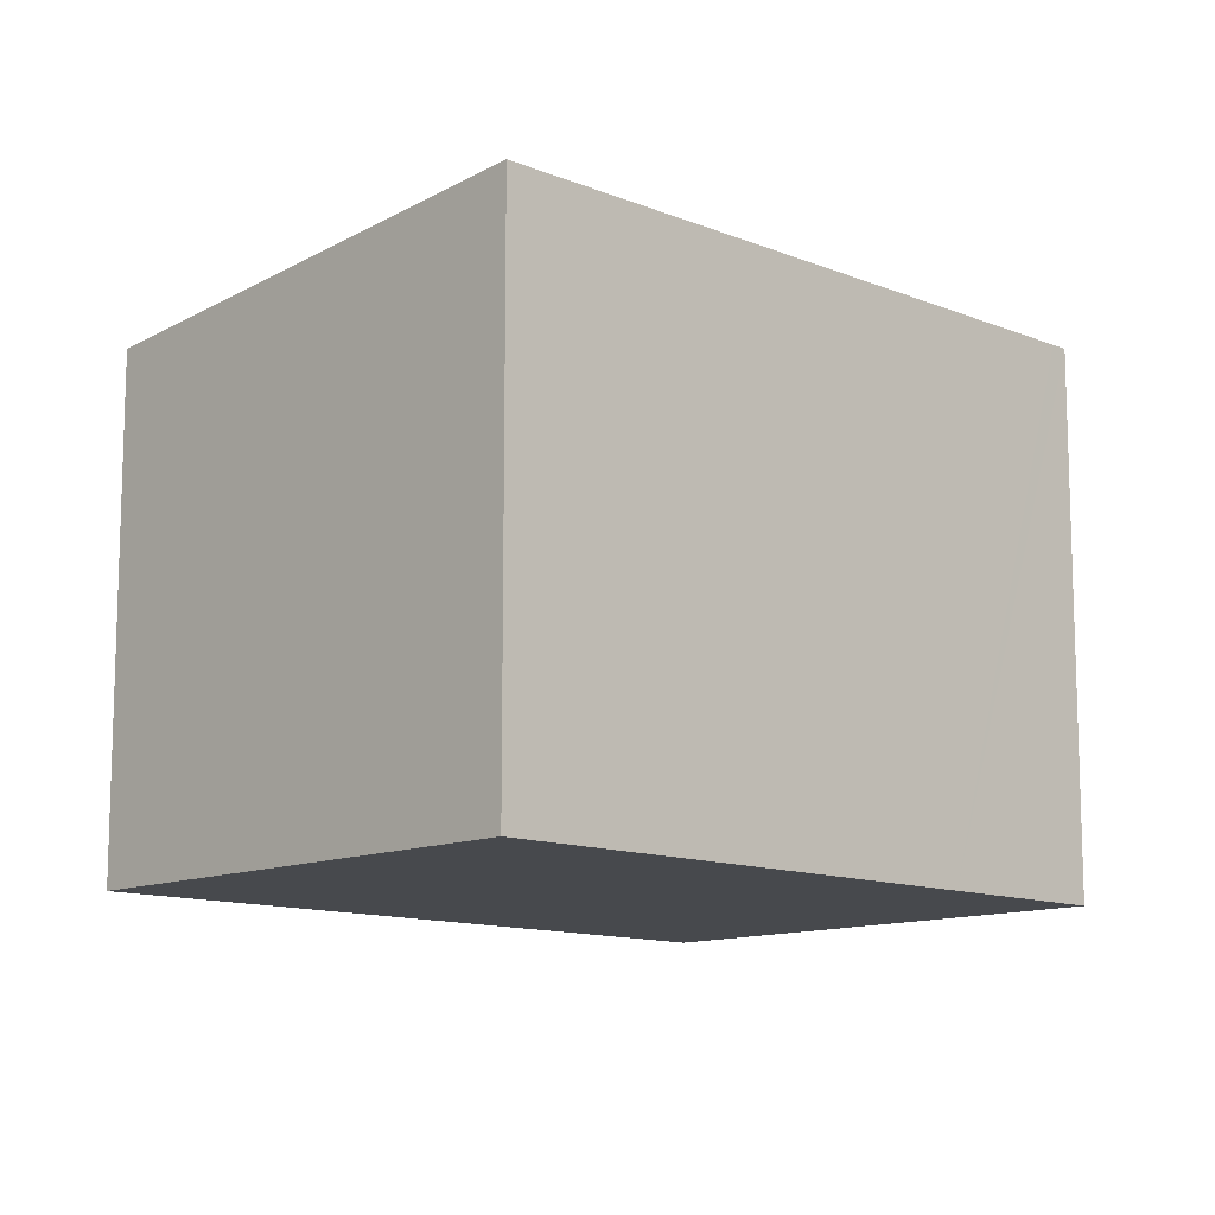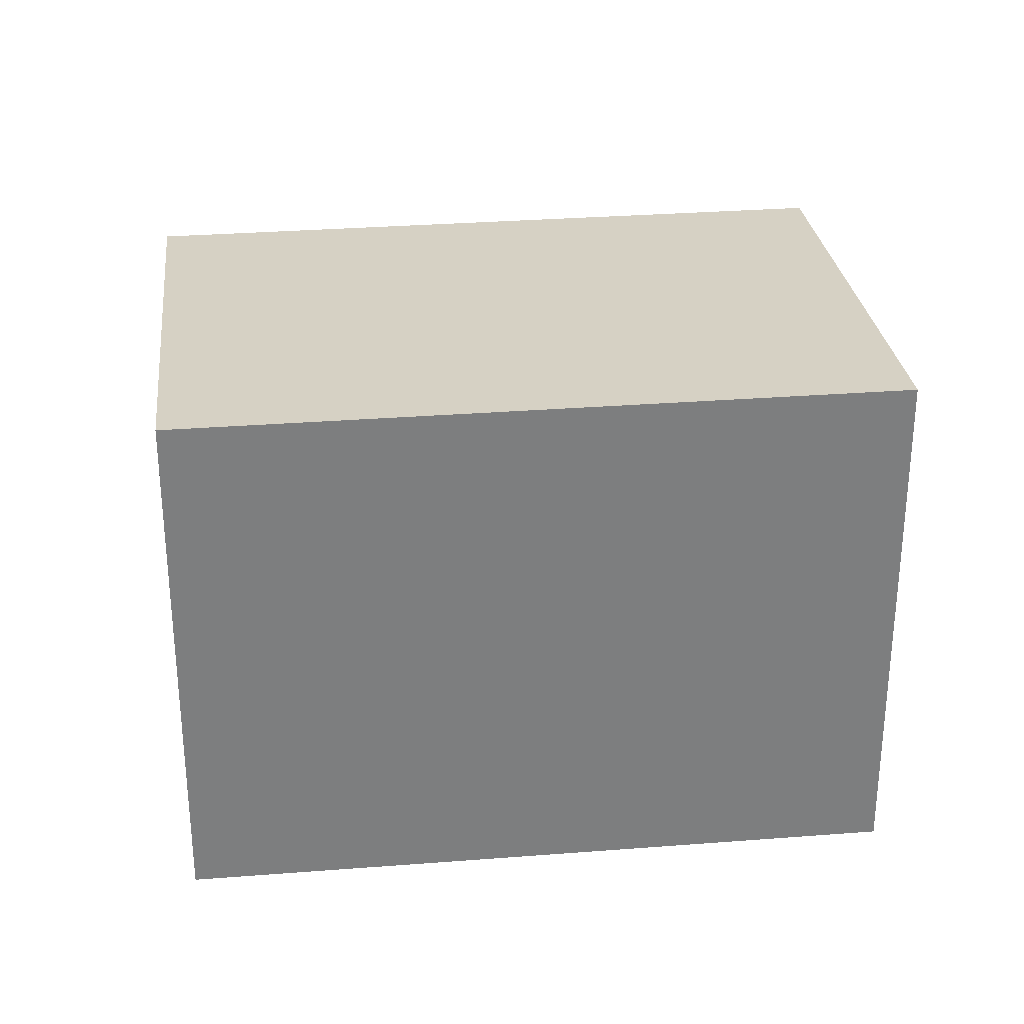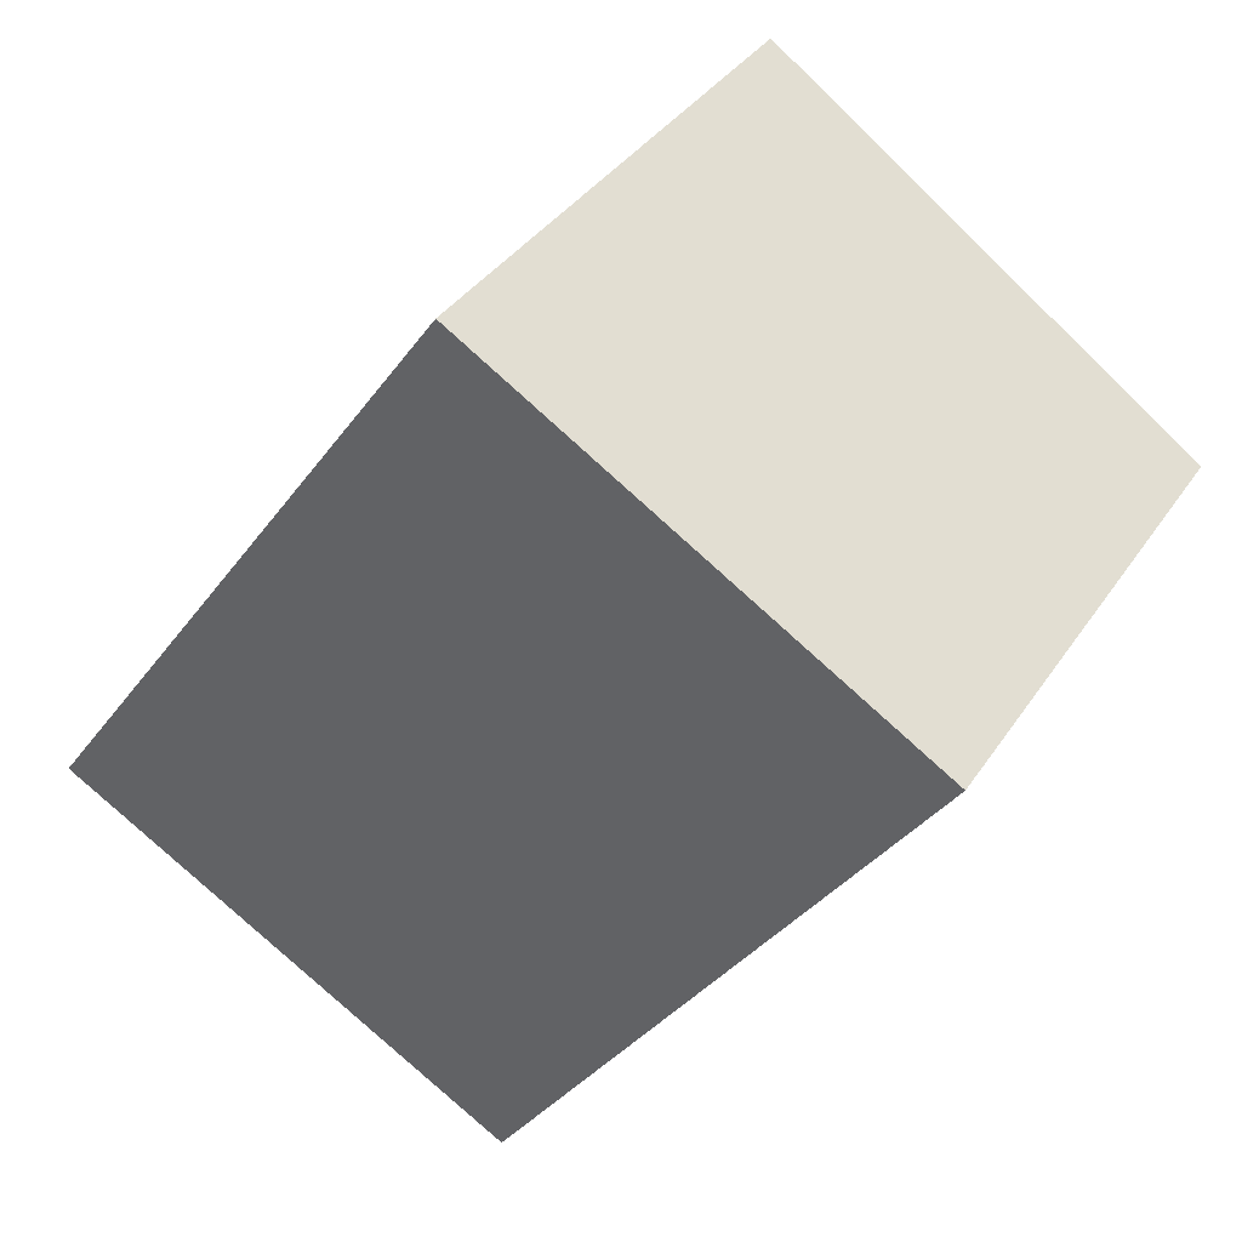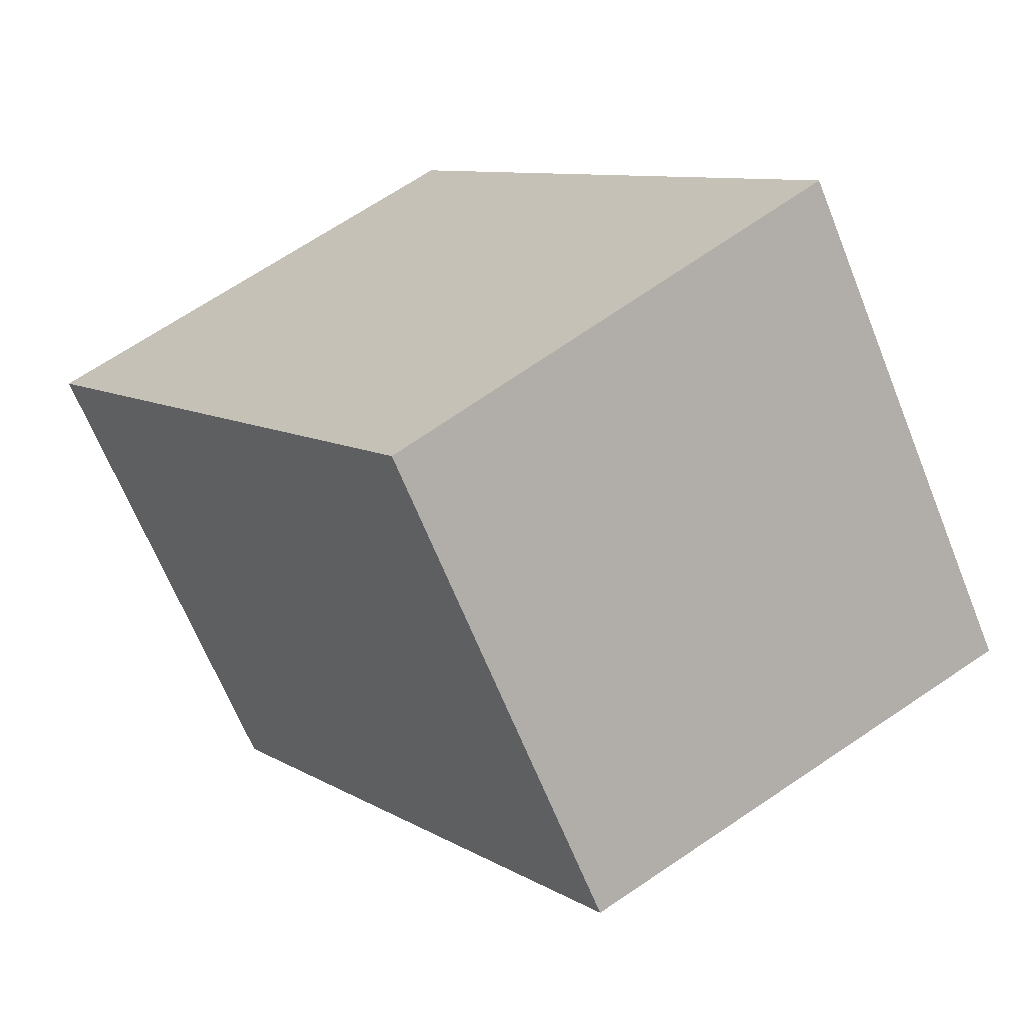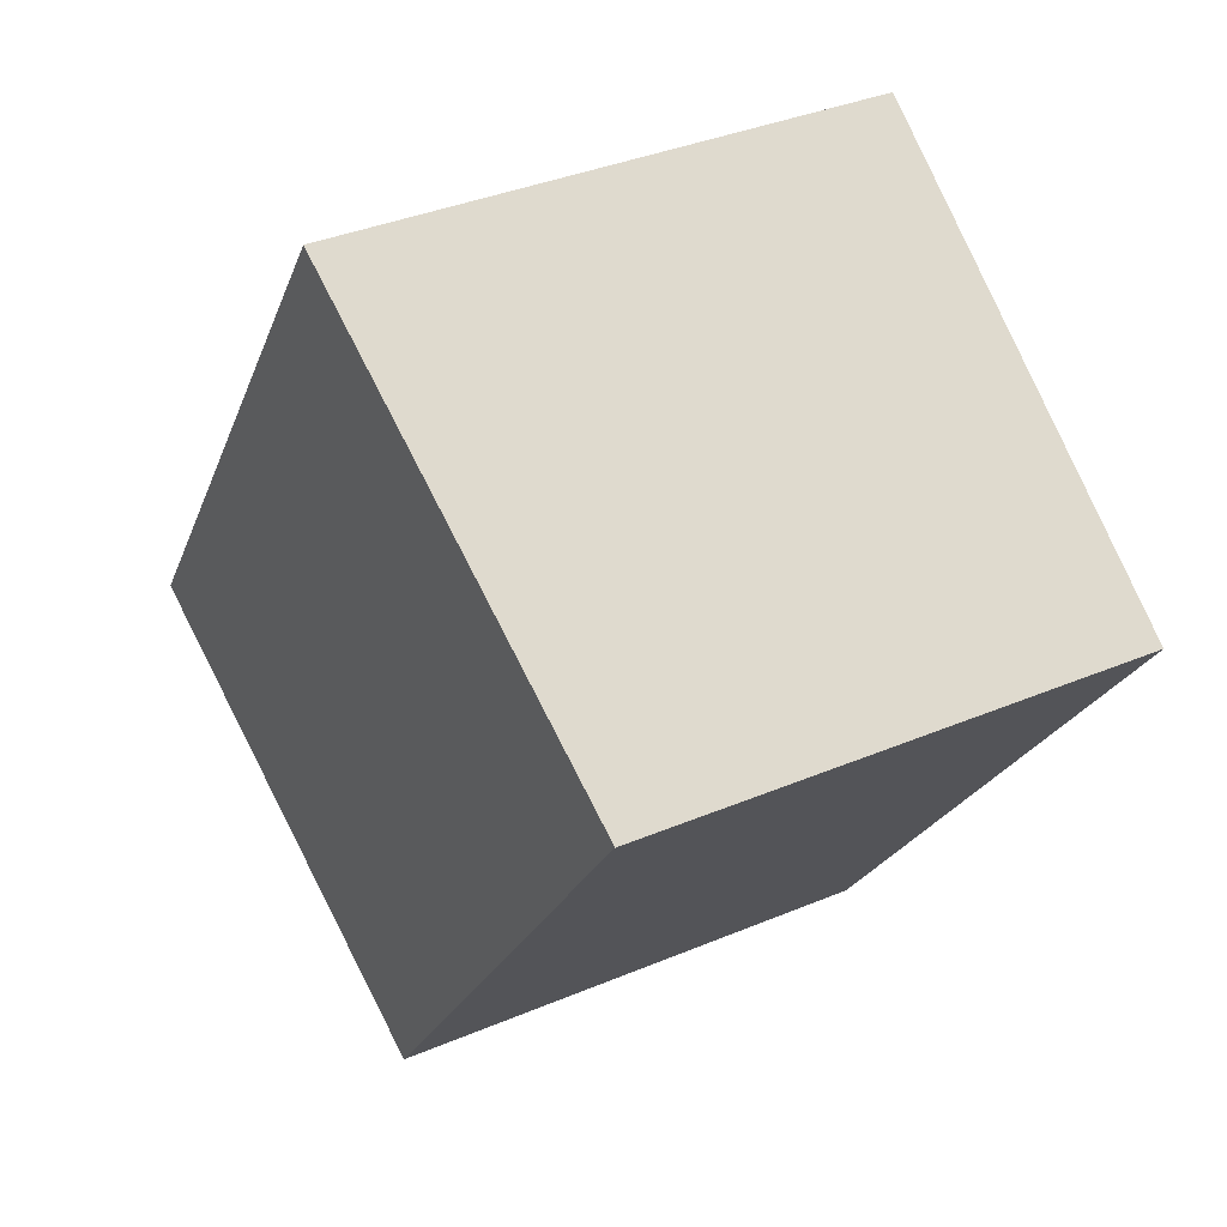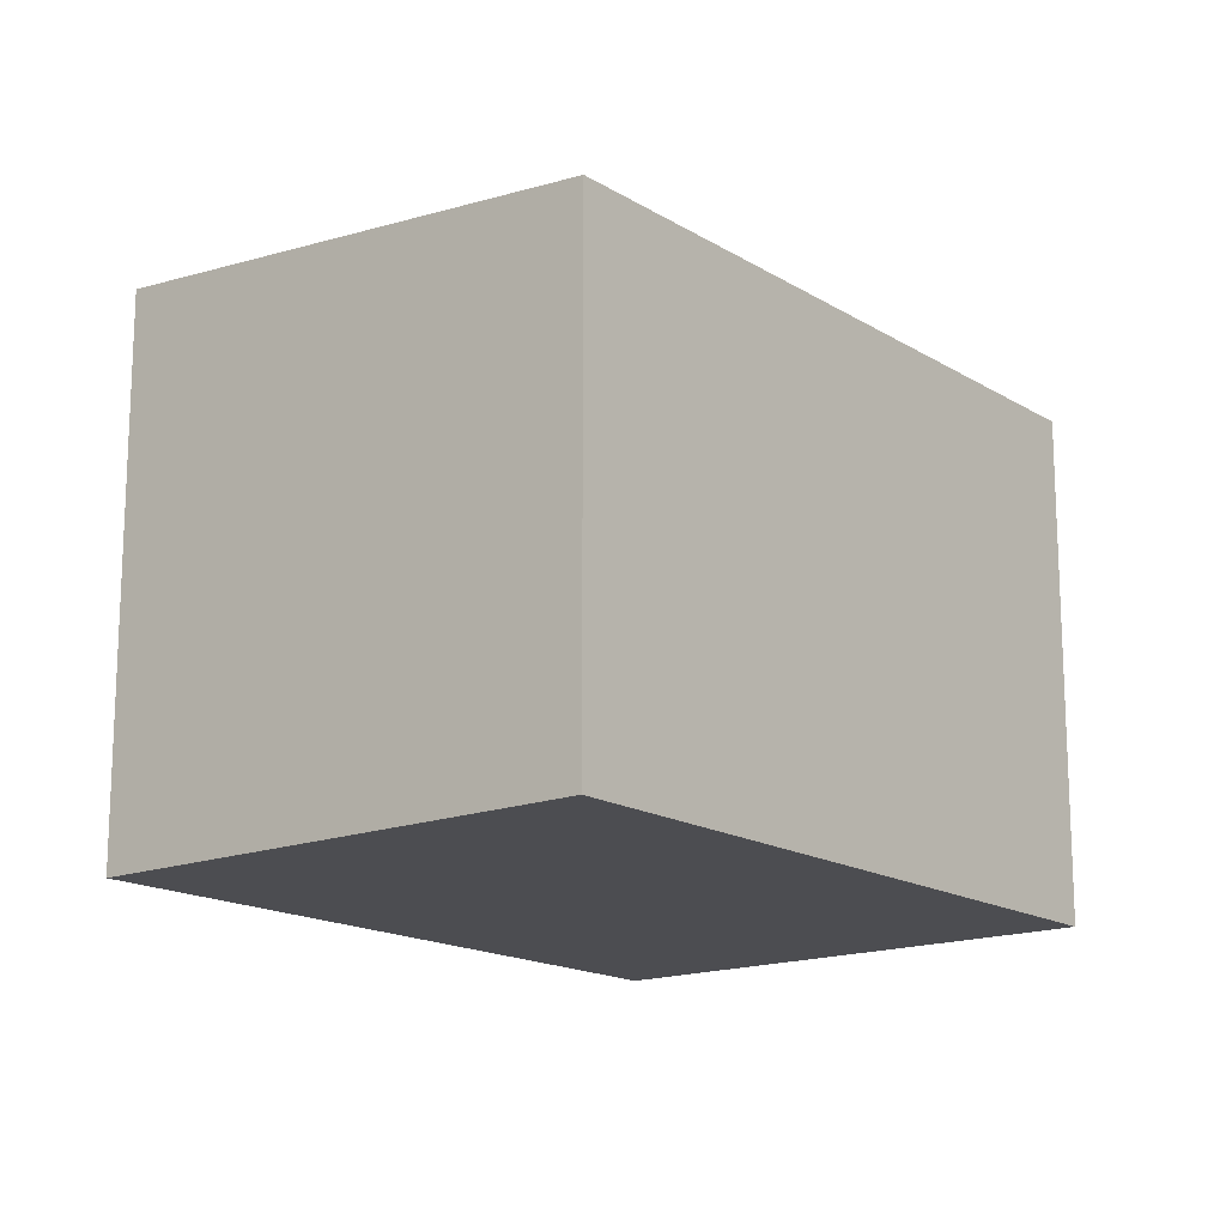
<metadata>
{"format":"obj","ext":"obj","renderer":"f3d","projection":"perspective","resolution":1024,"background":"white","views":[{"elev":-12.0,"azim":10.8,"up":"+Y"},{"elev":31.1,"azim":48.4,"up":"+Y"},{"elev":36.5,"azim":-150.7,"up":"+Z"},{"elev":-66.3,"azim":21.9,"up":"+Z"},{"elev":36.7,"azim":-118.7,"up":"+Z"},{"elev":-16.2,"azim":-176.6,"up":"+Y"}]}
</metadata>
<code>
v  6.444 8.143 4.568
v  1.485 7.547 -2.095
v  0 7.547 4.621e-16
v  4.065 7.548 -5.736
v  11.15 8.143 -2.095
v  6.336 7.548 -8.941
v  7.86 7.689 -7.862
v  12.77 8.143 -4.384
v  12.61 8.143 -4.157
v  6.444 -2.797e-16 4.568
v  11.15 1.283e-16 -2.095
v  12.77 2.684e-16 -4.384
v  12.61 2.545e-16 -4.157
v  6.336 5.475e-16 -8.941
v  7.86 4.814e-16 -7.862
v  4.065 3.512e-16 -5.736
v  1.485 1.283e-16 -2.095
v  0 0 0
g defaultobject
f 1 2 3
f 2 1 4
f 4 1 5
f 4 5 6
f 6 5 7
f 7 5 8
f 8 5 9
f 10 5 1
f 5 10 11
f 5 11 9
f 9 11 8
f 8 11 12
f 12 11 13
f 12 7 8
f 7 12 6
f 6 12 14
f 14 12 15
f 14 4 6
f 4 14 2
f 2 14 16
f 2 16 3
f 3 16 17
f 3 17 18
f 3 10 1
f 10 3 18
f 17 10 18
f 10 17 11
f 11 17 16
f 11 16 14
f 11 14 13
f 13 14 15
f 13 15 12

</code>
